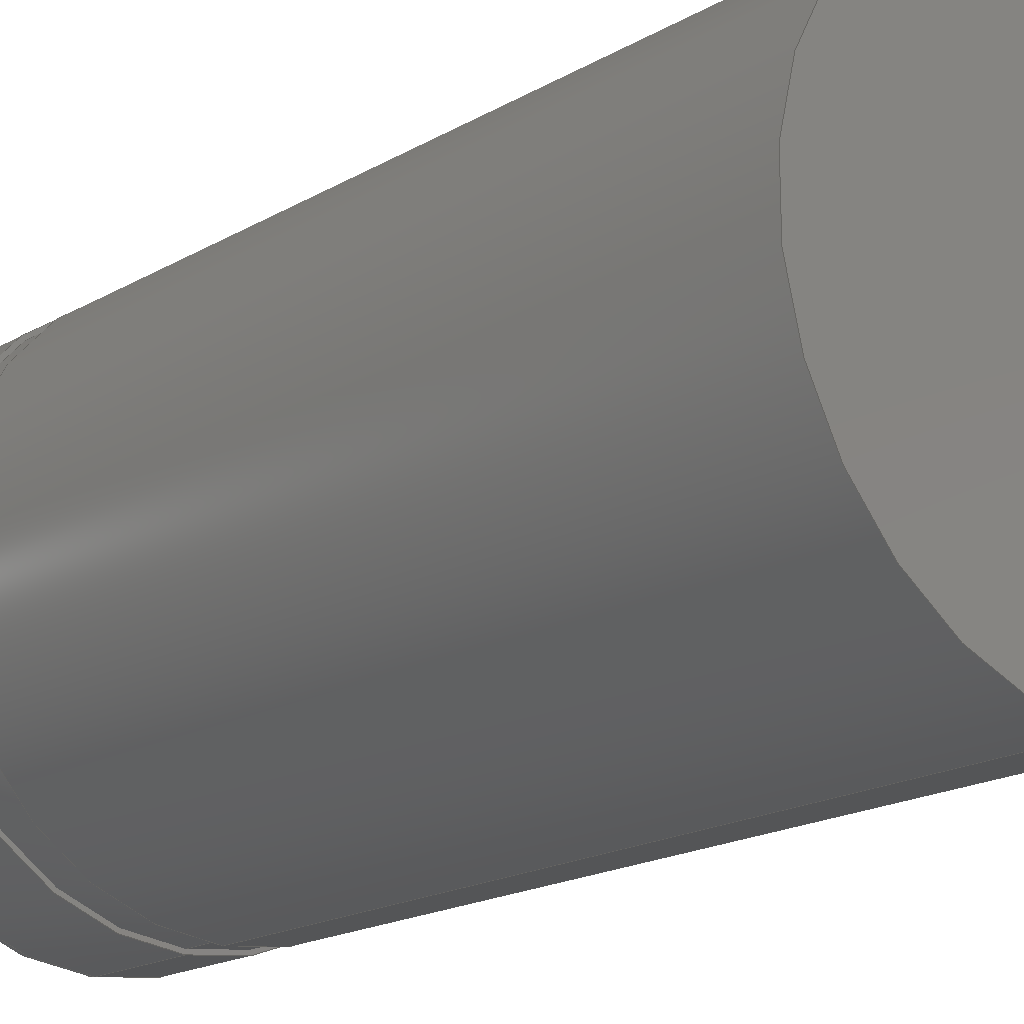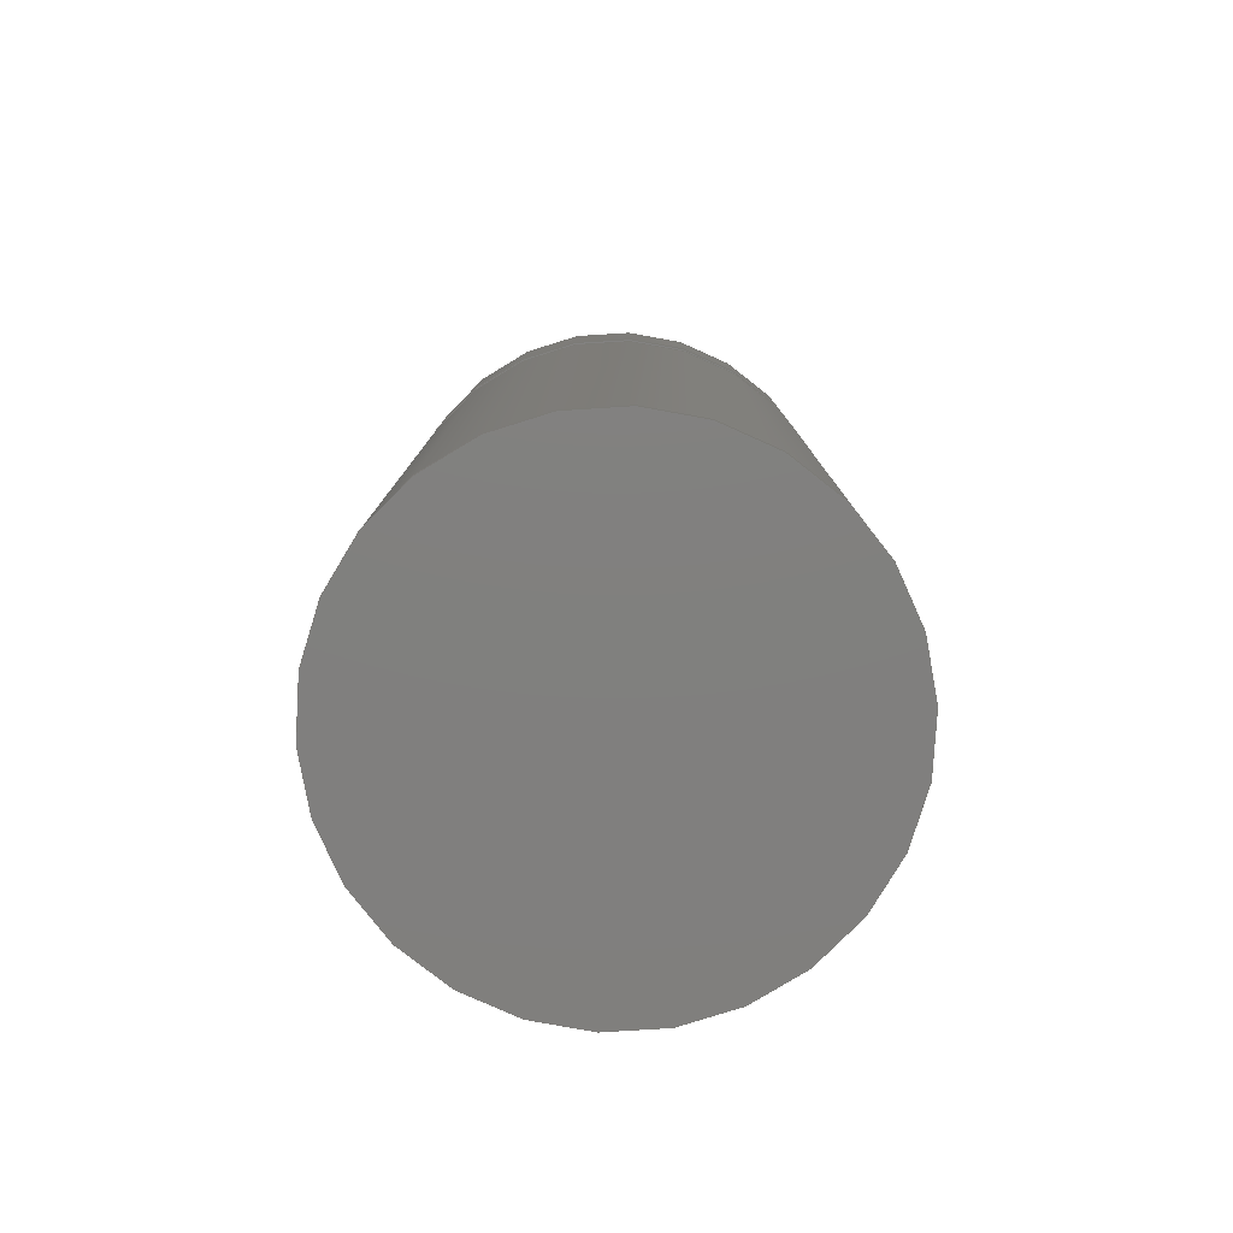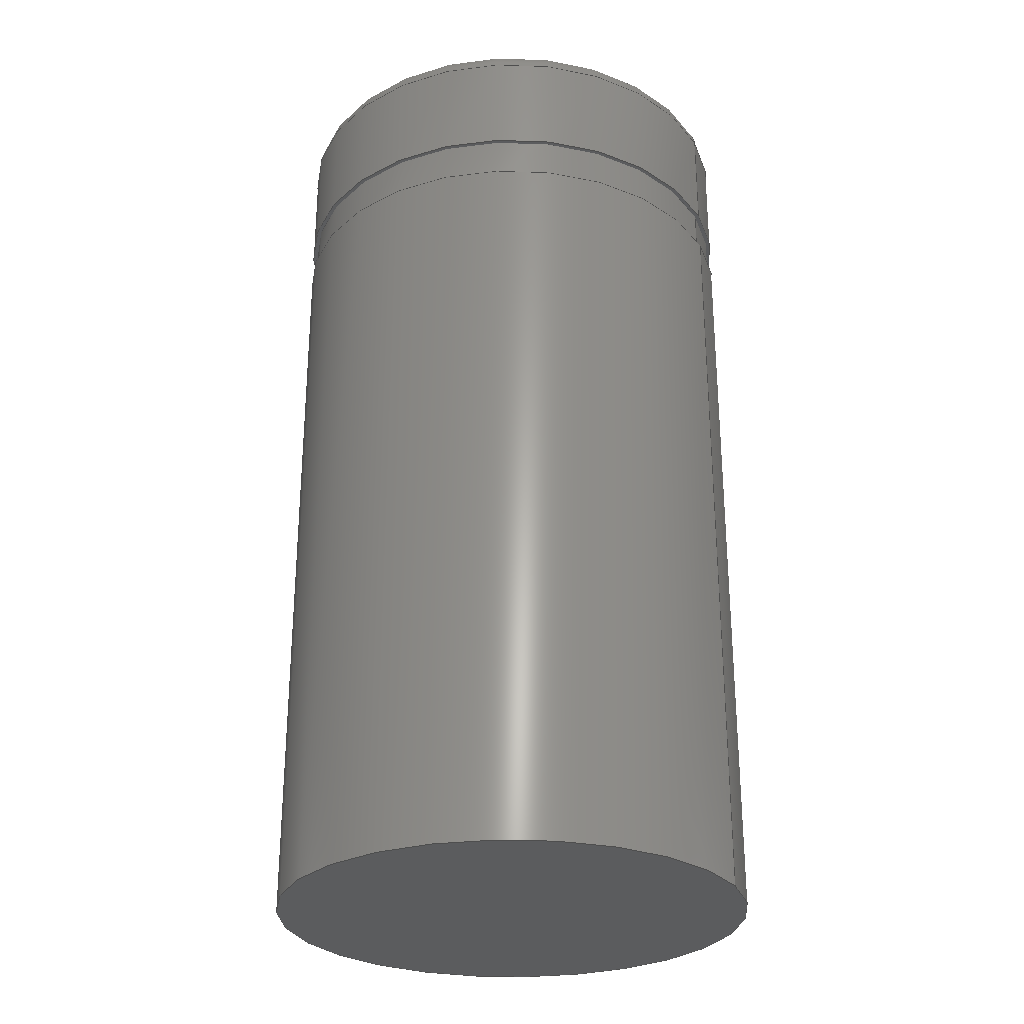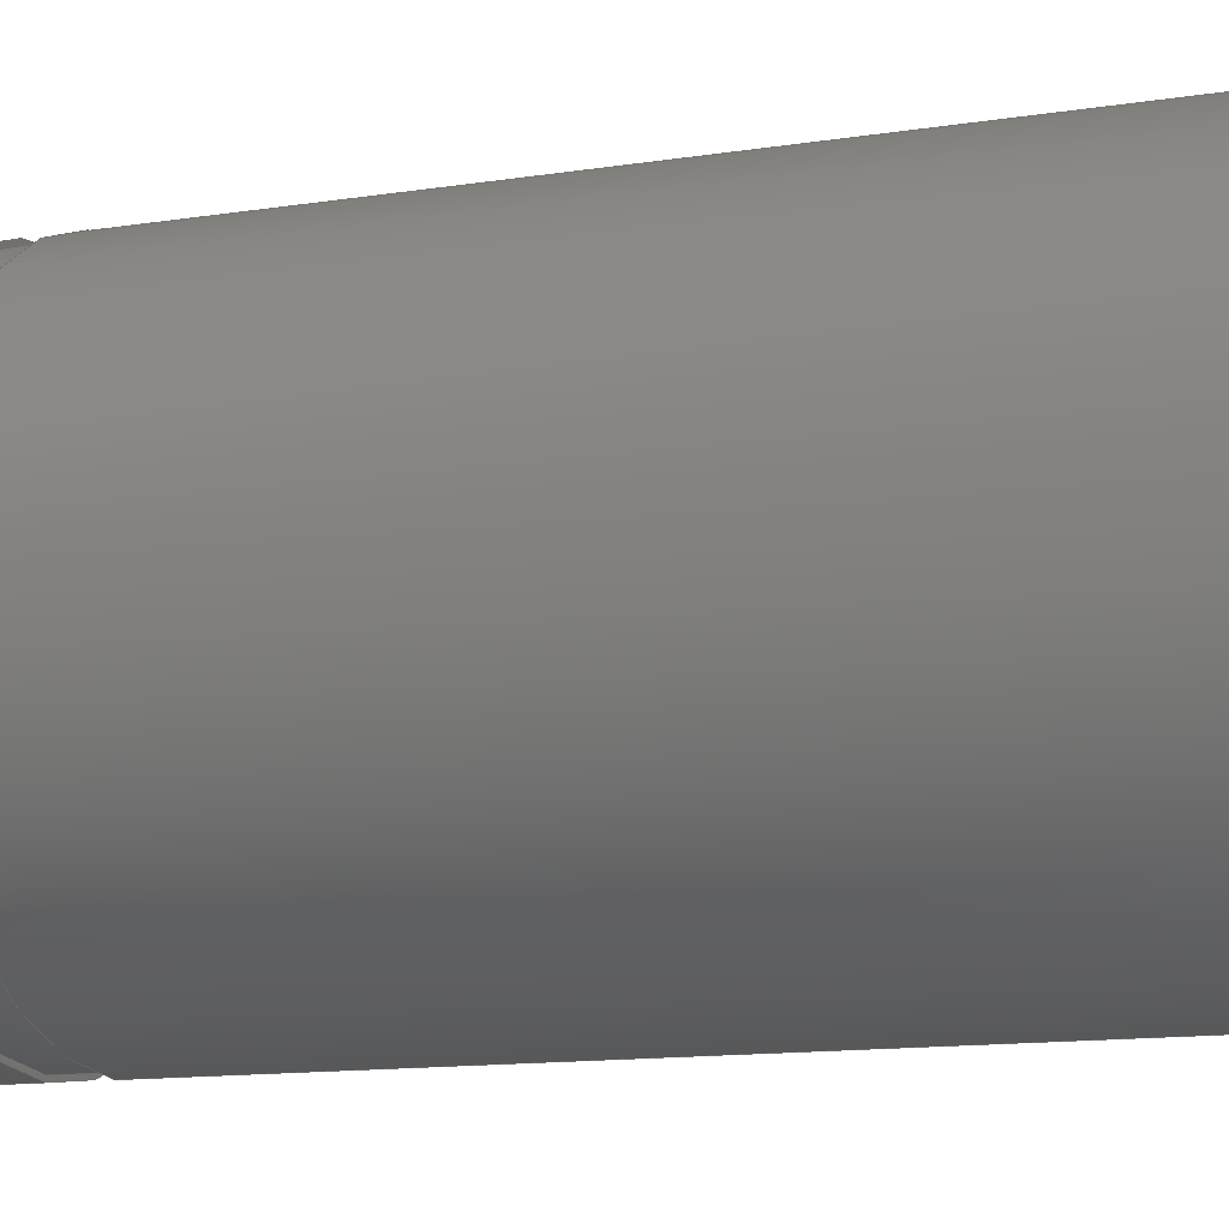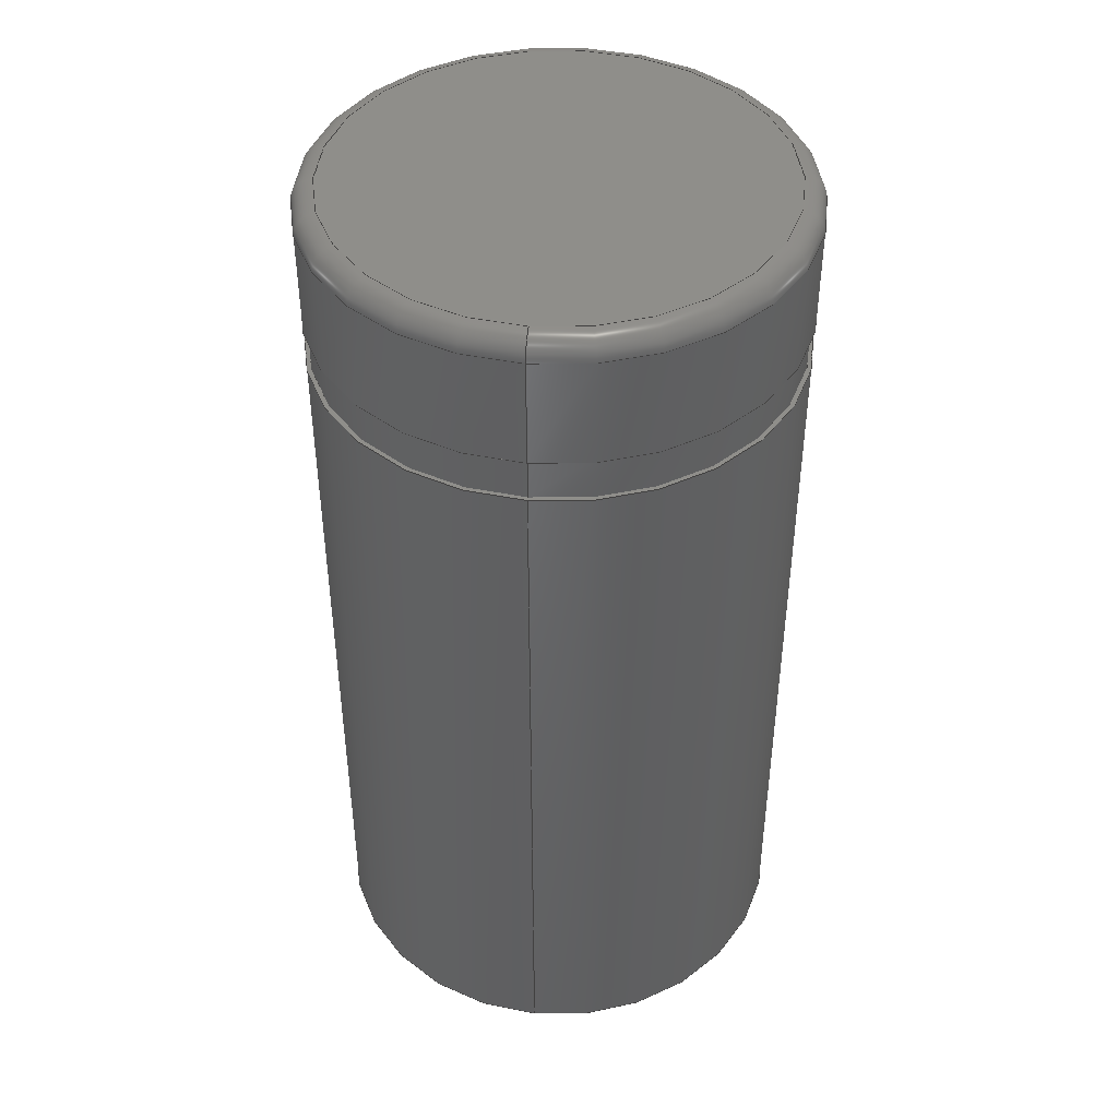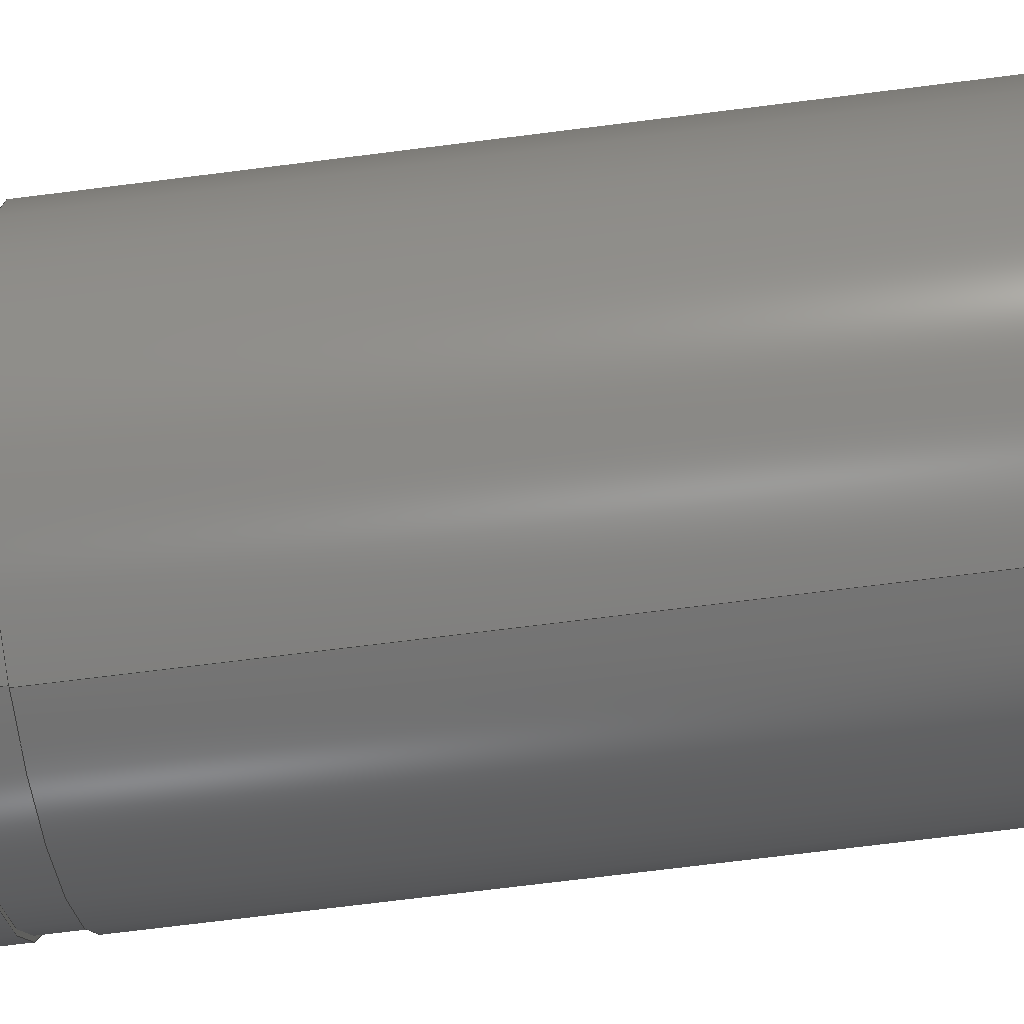
<metadata>
{"format":"step","ext":"step","renderer":"f3d","projection":"perspective","resolution":1024,"background":"white","views":[{"elev":-18.6,"azim":-42.1,"up":"+Z"},{"elev":-79.9,"azim":24.3,"up":"+Y"},{"elev":-28.0,"azim":114.8,"up":"+Y"},{"elev":-12.2,"azim":-69.0,"up":"+Z"},{"elev":43.5,"azim":-173.5,"up":"+Y"},{"elev":-73.7,"azim":-82.9,"up":"+Z"}]}
</metadata>
<code>
ISO-10303-21;
DATA;
#1=MECHANICAL_DESIGN_GEOMETRIC_PRESENTATION_REPRESENTATION('',(#6),#162);
#2=(
CONVERSION_BASED_UNIT('degree',#3)
NAMED_UNIT(#164)
PLANE_ANGLE_UNIT()
);
#3=PLANE_ANGLE_MEASURE_WITH_UNIT(PLANE_ANGLE_MEASURE(0.01745),#169);
#4=SHAPE_REPRESENTATION_RELATIONSHIP('SRR','None',#172,#5);
#5=ADVANCED_BREP_SHAPE_REPRESENTATION($,(#7),#161);
#6=STYLED_ITEM('',(#182),#7);
#7=MANIFOLD_SOLID_BREP('_MB24',#87);
#8=TOROIDAL_SURFACE('',#103,0.051,0.005);
#9=FACE_BOUND('',#29,.T.);
#10=FACE_BOUND('',#31,.T.);
#11=FACE_BOUND('',#33,.T.);
#12=FACE_BOUND('',#35,.T.);
#13=FACE_BOUND('',#37,.T.);
#14=FACE_BOUND('',#39,.T.);
#15=CYLINDRICAL_SURFACE('',#93,0.056);
#16=CYLINDRICAL_SURFACE('',#97,0.055);
#17=CYLINDRICAL_SURFACE('',#101,0.056);
#18=FACE_OUTER_BOUND('',#26,.T.);
#19=FACE_OUTER_BOUND('',#27,.T.);
#20=FACE_OUTER_BOUND('',#28,.T.);
#21=FACE_OUTER_BOUND('',#30,.T.);
#22=FACE_OUTER_BOUND('',#32,.T.);
#23=FACE_OUTER_BOUND('',#34,.T.);
#24=FACE_OUTER_BOUND('',#36,.T.);
#25=FACE_OUTER_BOUND('',#38,.T.);
#26=EDGE_LOOP('',(#61));
#27=EDGE_LOOP('',(#62));
#28=EDGE_LOOP('',(#63));
#29=EDGE_LOOP('',(#64));
#30=EDGE_LOOP('',(#65));
#31=EDGE_LOOP('',(#66));
#32=EDGE_LOOP('',(#67));
#33=EDGE_LOOP('',(#68));
#34=EDGE_LOOP('',(#69));
#35=EDGE_LOOP('',(#70));
#36=EDGE_LOOP('',(#71));
#37=EDGE_LOOP('',(#72));
#38=EDGE_LOOP('',(#73));
#39=EDGE_LOOP('',(#74));
#40=CIRCLE('',#90,0.051);
#41=CIRCLE('',#92,0.056);
#42=CIRCLE('',#94,0.056);
#43=CIRCLE('',#96,0.055);
#44=CIRCLE('',#98,0.055);
#45=CIRCLE('',#100,0.056);
#46=CIRCLE('',#102,0.056);
#47=VERTEX_POINT('',#138);
#48=VERTEX_POINT('',#141);
#49=VERTEX_POINT('',#144);
#50=VERTEX_POINT('',#147);
#51=VERTEX_POINT('',#150);
#52=VERTEX_POINT('',#153);
#53=VERTEX_POINT('',#156);
#54=EDGE_CURVE('',#47,#47,#40,.T.);
#55=EDGE_CURVE('',#48,#48,#41,.T.);
#56=EDGE_CURVE('',#49,#49,#42,.T.);
#57=EDGE_CURVE('',#50,#50,#43,.T.);
#58=EDGE_CURVE('',#51,#51,#44,.T.);
#59=EDGE_CURVE('',#52,#52,#45,.T.);
#60=EDGE_CURVE('',#53,#53,#46,.T.);
#61=ORIENTED_EDGE('',*,*,#54,.F.);
#62=ORIENTED_EDGE('',*,*,#55,.T.);
#63=ORIENTED_EDGE('',*,*,#55,.F.);
#64=ORIENTED_EDGE('',*,*,#56,.T.);
#65=ORIENTED_EDGE('',*,*,#56,.F.);
#66=ORIENTED_EDGE('',*,*,#57,.T.);
#67=ORIENTED_EDGE('',*,*,#57,.F.);
#68=ORIENTED_EDGE('',*,*,#58,.T.);
#69=ORIENTED_EDGE('',*,*,#59,.T.);
#70=ORIENTED_EDGE('',*,*,#58,.F.);
#71=ORIENTED_EDGE('',*,*,#59,.F.);
#72=ORIENTED_EDGE('',*,*,#60,.T.);
#73=ORIENTED_EDGE('',*,*,#54,.T.);
#74=ORIENTED_EDGE('',*,*,#60,.F.);
#75=PLANE('',#89);
#76=PLANE('',#91);
#77=PLANE('',#95);
#78=PLANE('',#99);
#79=ADVANCED_FACE('',(#18),#75,.F.);
#80=ADVANCED_FACE('',(#19),#76,.F.);
#81=ADVANCED_FACE('',(#20,#9),#15,.T.);
#82=ADVANCED_FACE('',(#21,#10),#77,.F.);
#83=ADVANCED_FACE('',(#22,#11),#16,.T.);
#84=ADVANCED_FACE('',(#23,#12),#78,.F.);
#85=ADVANCED_FACE('',(#24,#13),#17,.T.);
#86=ADVANCED_FACE('',(#25,#14),#8,.T.);
#87=CLOSED_SHELL('',(#79,#80,#81,#82,#83,#84,#85,#86));
#88=AXIS2_PLACEMENT_3D('placement',#136,#104,#105);
#89=AXIS2_PLACEMENT_3D('',#137,#106,#107);
#90=AXIS2_PLACEMENT_3D('',#139,#108,#109);
#91=AXIS2_PLACEMENT_3D('',#140,#110,#111);
#92=AXIS2_PLACEMENT_3D('',#142,#112,#113);
#93=AXIS2_PLACEMENT_3D('',#143,#114,#115);
#94=AXIS2_PLACEMENT_3D('',#145,#116,#117);
#95=AXIS2_PLACEMENT_3D('',#146,#118,#119);
#96=AXIS2_PLACEMENT_3D('',#148,#120,#121);
#97=AXIS2_PLACEMENT_3D('',#149,#122,#123);
#98=AXIS2_PLACEMENT_3D('',#151,#124,#125);
#99=AXIS2_PLACEMENT_3D('',#152,#126,#127);
#100=AXIS2_PLACEMENT_3D('',#154,#128,#129);
#101=AXIS2_PLACEMENT_3D('',#155,#130,#131);
#102=AXIS2_PLACEMENT_3D('',#157,#132,#133);
#103=AXIS2_PLACEMENT_3D('',#158,#134,#135);
#104=DIRECTION('axis',(0,0,1));
#105=DIRECTION('refdir',(1,0,0));
#106=DIRECTION('center_axis',(0,-1,0));
#107=DIRECTION('ref_axis',(0,0,-1));
#108=DIRECTION('center_axis',(0,-1,0));
#109=DIRECTION('ref_axis',(0,0,-1));
#110=DIRECTION('center_axis',(0,1,0));
#111=DIRECTION('ref_axis',(0,0,1));
#112=DIRECTION('center_axis',(0,-1,0));
#113=DIRECTION('ref_axis',(0,0,-1));
#114=DIRECTION('center_axis',(0,1,0));
#115=DIRECTION('ref_axis',(0,0,-1));
#116=DIRECTION('center_axis',(0,-1,0));
#117=DIRECTION('ref_axis',(0,0,-1));
#118=DIRECTION('center_axis',(0,-1,0));
#119=DIRECTION('ref_axis',(0,0,-1));
#120=DIRECTION('center_axis',(0,-1,0));
#121=DIRECTION('ref_axis',(0,0,-1));
#122=DIRECTION('center_axis',(0,1,0));
#123=DIRECTION('ref_axis',(0,0,-1));
#124=DIRECTION('center_axis',(0,-1,0));
#125=DIRECTION('ref_axis',(0,0,-1));
#126=DIRECTION('center_axis',(0,1,0));
#127=DIRECTION('ref_axis',(0,0,1));
#128=DIRECTION('center_axis',(0,-1,0));
#129=DIRECTION('ref_axis',(0,0,-1));
#130=DIRECTION('center_axis',(0,1,0));
#131=DIRECTION('ref_axis',(0,0,-1));
#132=DIRECTION('center_axis',(0,-1,0));
#133=DIRECTION('ref_axis',(0,0,-1));
#134=DIRECTION('center_axis',(0,-1,0));
#135=DIRECTION('ref_axis',(0,0,-1));
#136=CARTESIAN_POINT('',(0,0,0));
#137=CARTESIAN_POINT('Origin',(0,0.218,0));
#138=CARTESIAN_POINT('',(0,0.218,-0.051));
#139=CARTESIAN_POINT('Origin',(0,0.218,0));
#140=CARTESIAN_POINT('Origin',(0,0,-0.056));
#141=CARTESIAN_POINT('',(0,0,-0.056));
#142=CARTESIAN_POINT('Origin',(0,0,0));
#143=CARTESIAN_POINT('Origin',(0,0,0));
#144=CARTESIAN_POINT('',(0,0.178,-0.056));
#145=CARTESIAN_POINT('Origin',(0,0.178,0));
#146=CARTESIAN_POINT('Origin',(0,0.178,-0.055));
#147=CARTESIAN_POINT('',(0,0.178,-0.055));
#148=CARTESIAN_POINT('Origin',(0,0.178,0));
#149=CARTESIAN_POINT('Origin',(0,0,0));
#150=CARTESIAN_POINT('',(0,0.188,-0.055));
#151=CARTESIAN_POINT('Origin',(0,0.188,0));
#152=CARTESIAN_POINT('Origin',(0,0.188,-0.056));
#153=CARTESIAN_POINT('',(0,0.188,-0.056));
#154=CARTESIAN_POINT('Origin',(0,0.188,0));
#155=CARTESIAN_POINT('Origin',(0,0,0));
#156=CARTESIAN_POINT('',(0,0.213,-0.056));
#157=CARTESIAN_POINT('Origin',(0,0.213,0));
#158=CARTESIAN_POINT('Origin',(0,0.213,0));
#159=UNCERTAINTY_MEASURE_WITH_UNIT(LENGTH_MEASURE(0.0003937),
#165,'DISTANCE_ACCURACY_VALUE',
'Maximum model space distance between geometric entities at asserted c
onnectivities');
#160=UNCERTAINTY_MEASURE_WITH_UNIT(LENGTH_MEASURE(1e-06),#166,
'DISTANCE_ACCURACY_VALUE',
'Maximum model space distance between geometric entities at asserted c
onnectivities');
#161=(
GEOMETRIC_REPRESENTATION_CONTEXT(3)
GLOBAL_UNCERTAINTY_ASSIGNED_CONTEXT((#159))
GLOBAL_UNIT_ASSIGNED_CONTEXT((#165,#169,#168))
REPRESENTATION_CONTEXT('','3D')
);
#162=(
GEOMETRIC_REPRESENTATION_CONTEXT(3)
GLOBAL_UNCERTAINTY_ASSIGNED_CONTEXT((#160))
GLOBAL_UNIT_ASSIGNED_CONTEXT((#166,#2,#168))
REPRESENTATION_CONTEXT('','3D')
);
#163=DIMENSIONAL_EXPONENTS(1,0,0,0,0,0,0);
#164=DIMENSIONAL_EXPONENTS(0,0,0,0,0,0,0);
#165=(
CONVERSION_BASED_UNIT('__CONSTANT UNIT inch',#167)
LENGTH_UNIT()
NAMED_UNIT(#163)
);
#166=(
LENGTH_UNIT()
NAMED_UNIT(*)
SI_UNIT(.MILLI.,.METRE.)
);
#167=LENGTH_MEASURE_WITH_UNIT(LENGTH_MEASURE(25.4),#166);
#168=(
NAMED_UNIT(*)
SI_UNIT($,.STERADIAN.)
SOLID_ANGLE_UNIT()
);
#169=(
NAMED_UNIT(*)
PLANE_ANGLE_UNIT()
SI_UNIT($,.RADIAN.)
);
#170=SHAPE_DEFINITION_REPRESENTATION(#171,#172);
#171=PRODUCT_DEFINITION_SHAPE('',$,#174);
#172=SHAPE_REPRESENTATION('',(#88),#161);
#173=PRODUCT_DEFINITION_CONTEXT('part definition',#178,'design');
#174=PRODUCT_DEFINITION('_MB24','_MB24',#175,#173);
#175=PRODUCT_DEFINITION_FORMATION('',$,#180);
#176=PRODUCT_RELATED_PRODUCT_CATEGORY('_MB24','_MB24',(#180));
#177=APPLICATION_PROTOCOL_DEFINITION('international standard',
'automotive_design',2009,#178);
#178=APPLICATION_CONTEXT(
'Core Data for Automotive Mechanical Design Process');
#179=PRODUCT_CONTEXT('part definition',#178,'mechanical');
#180=PRODUCT('_MB24','_MB24',$,(#179));
#181=PRESENTATION_STYLE_ASSIGNMENT((#183));
#182=PRESENTATION_STYLE_ASSIGNMENT((#184));
#183=SURFACE_STYLE_USAGE(.BOTH.,#185);
#184=SURFACE_STYLE_USAGE(.BOTH.,#186);
#185=SURFACE_SIDE_STYLE($,(#187));
#186=SURFACE_SIDE_STYLE($,(#188));
#187=SURFACE_STYLE_FILL_AREA(#189);
#188=SURFACE_STYLE_FILL_AREA(#190);
#189=FILL_AREA_STYLE($,(#191));
#190=FILL_AREA_STYLE($,(#192));
#191=FILL_AREA_STYLE_COLOUR($,#193);
#192=FILL_AREA_STYLE_COLOUR($,#194);
#193=COLOUR_RGB('',0.749,0.749,0.749);
#194=COLOUR_RGB('',0.7529,0.7529,0.7529);
ENDSEC;
END-ISO-10303-21;

</code>
